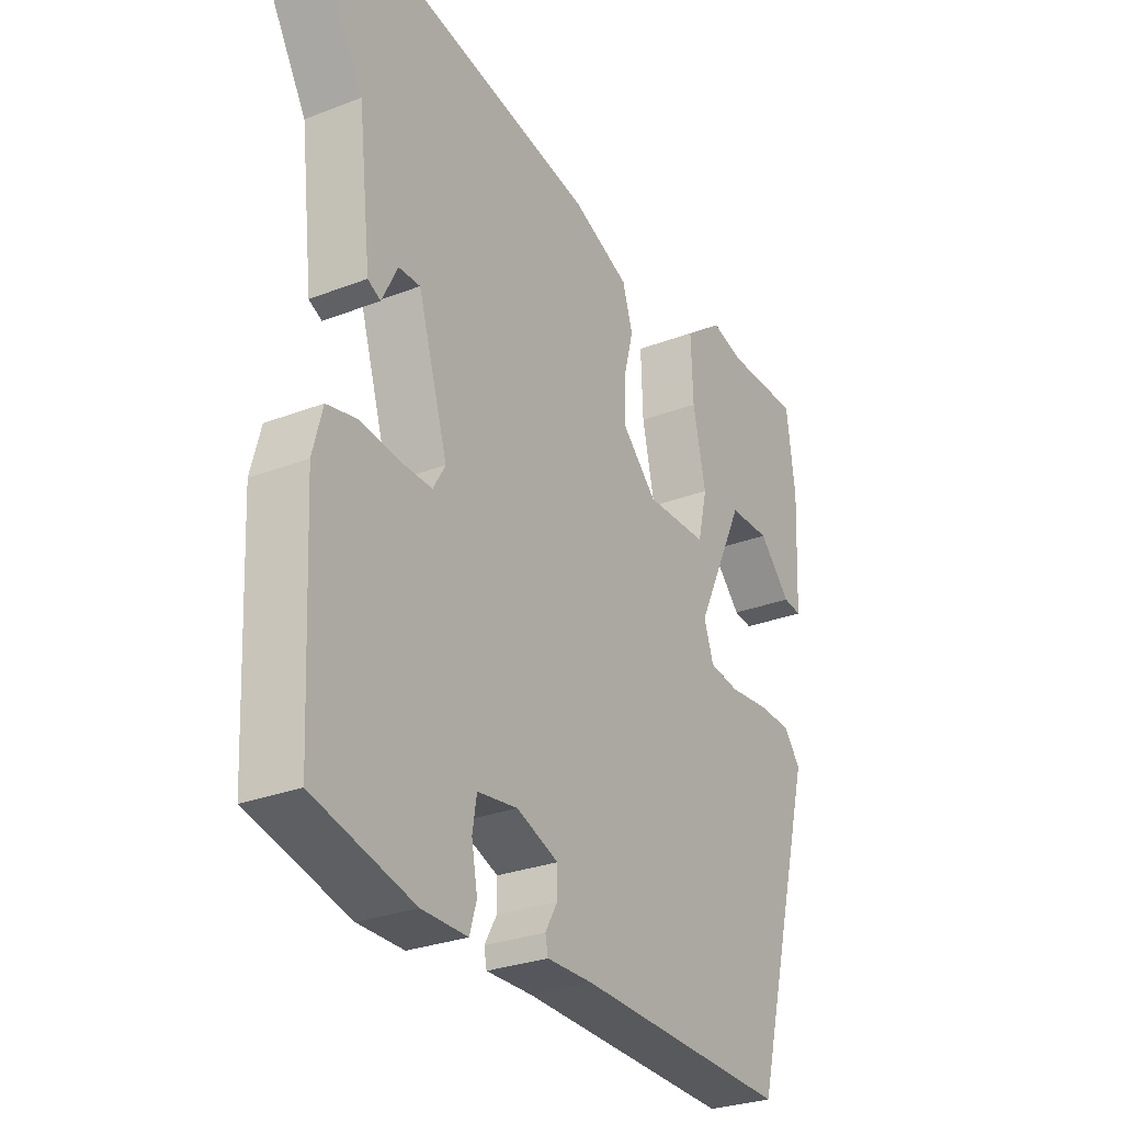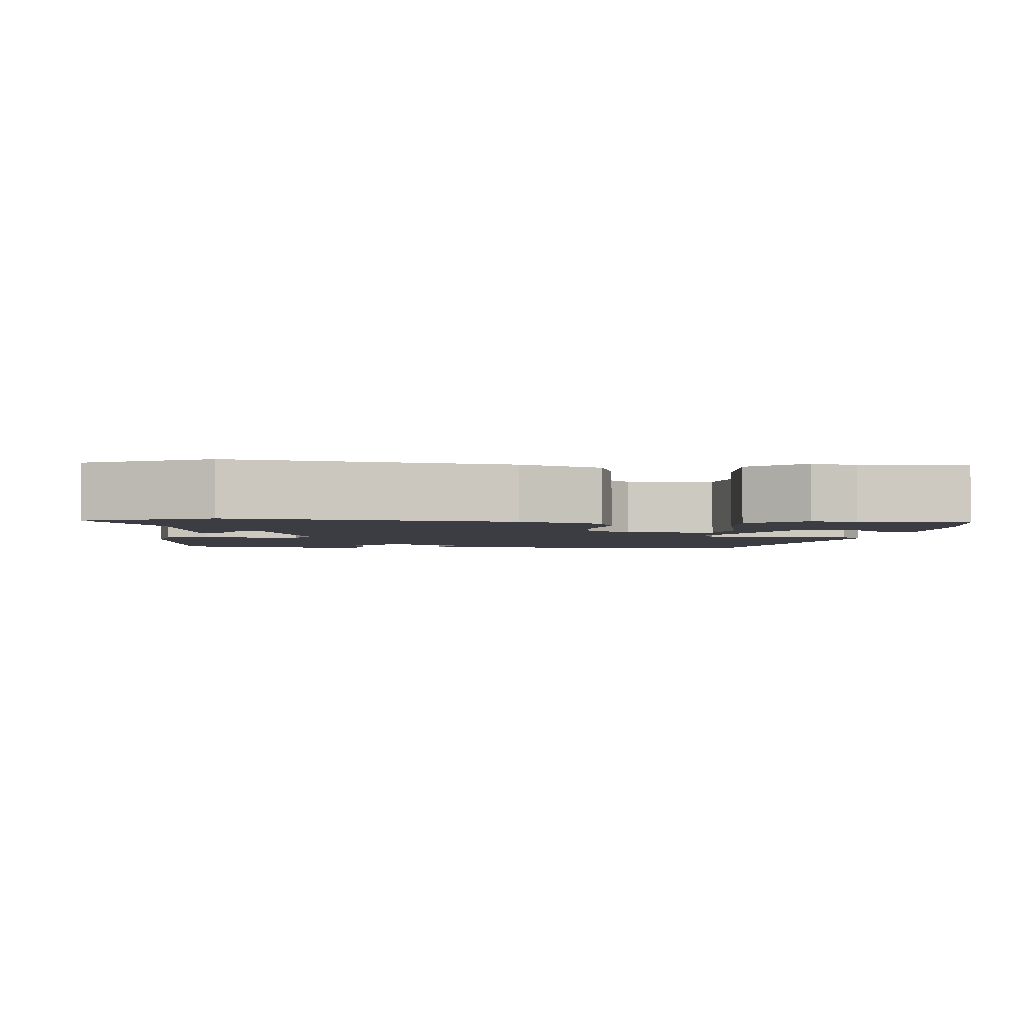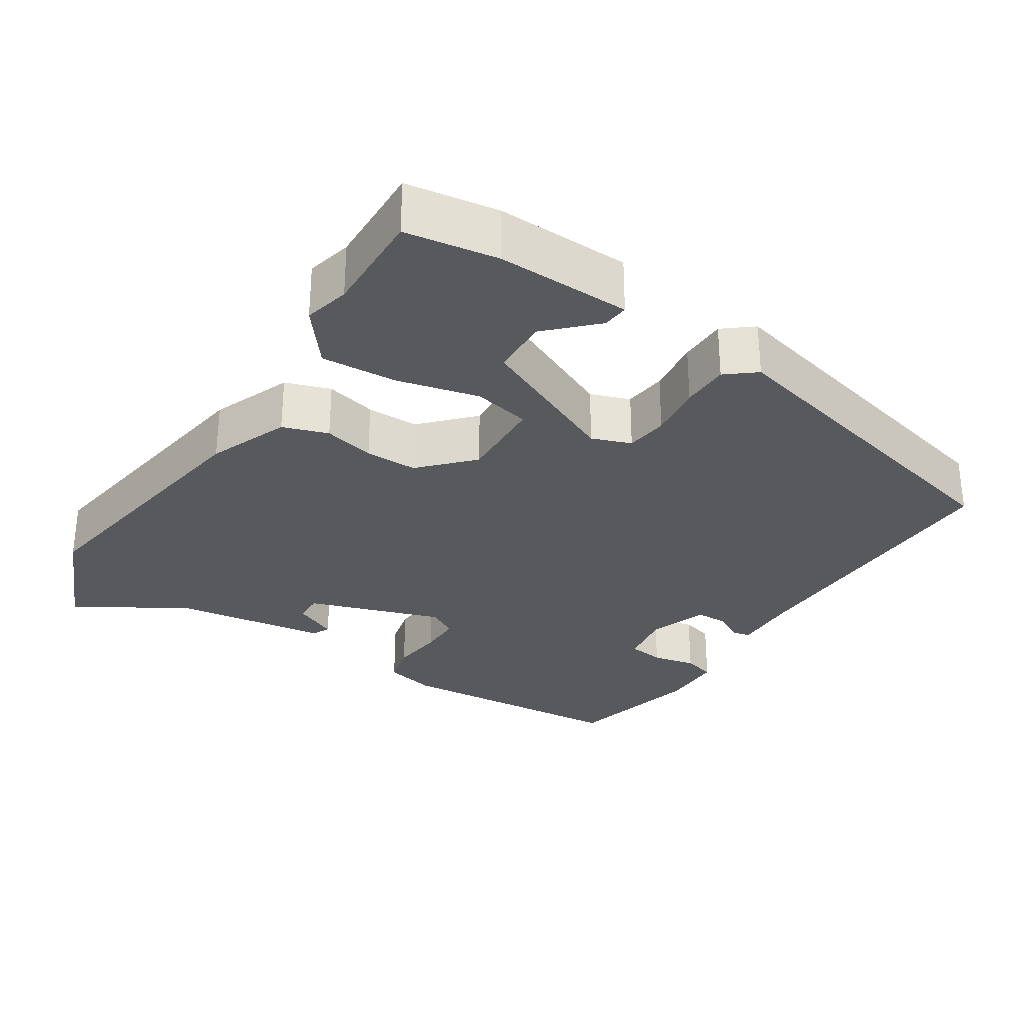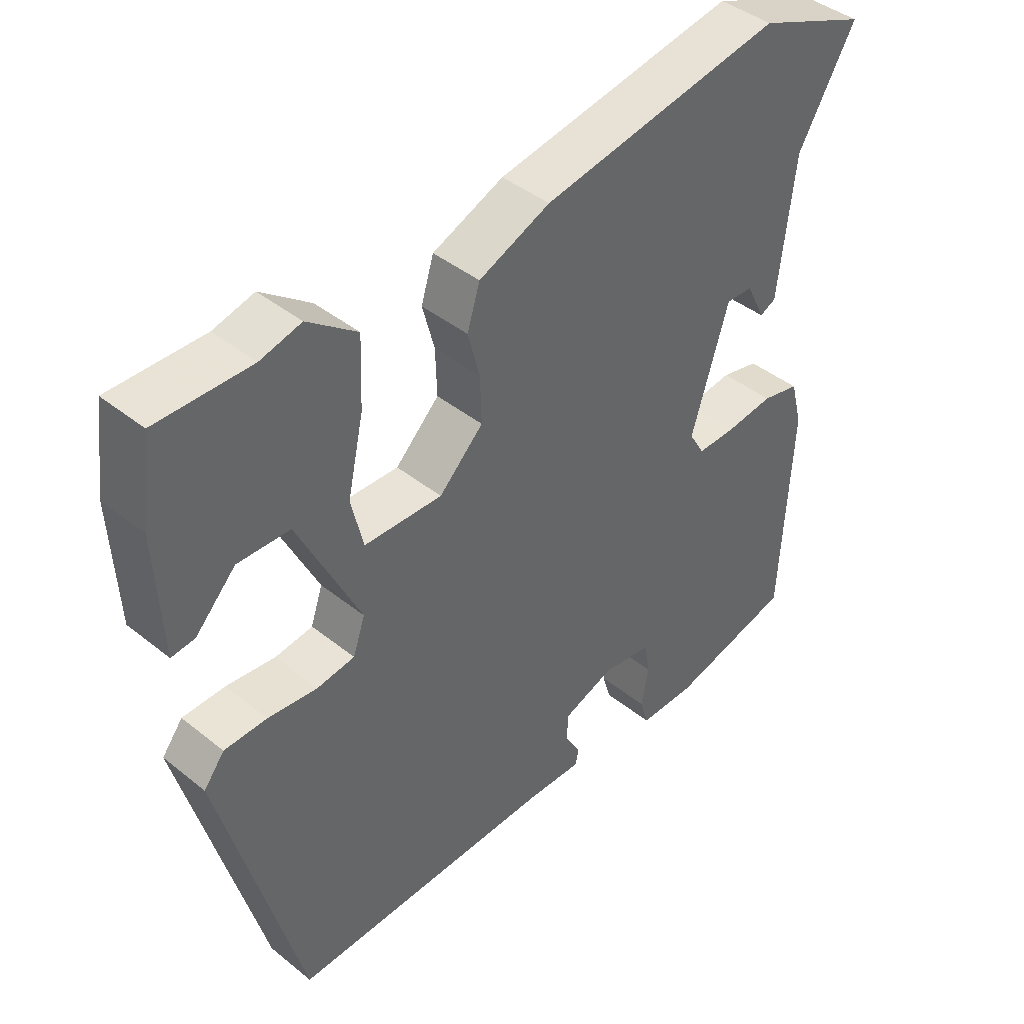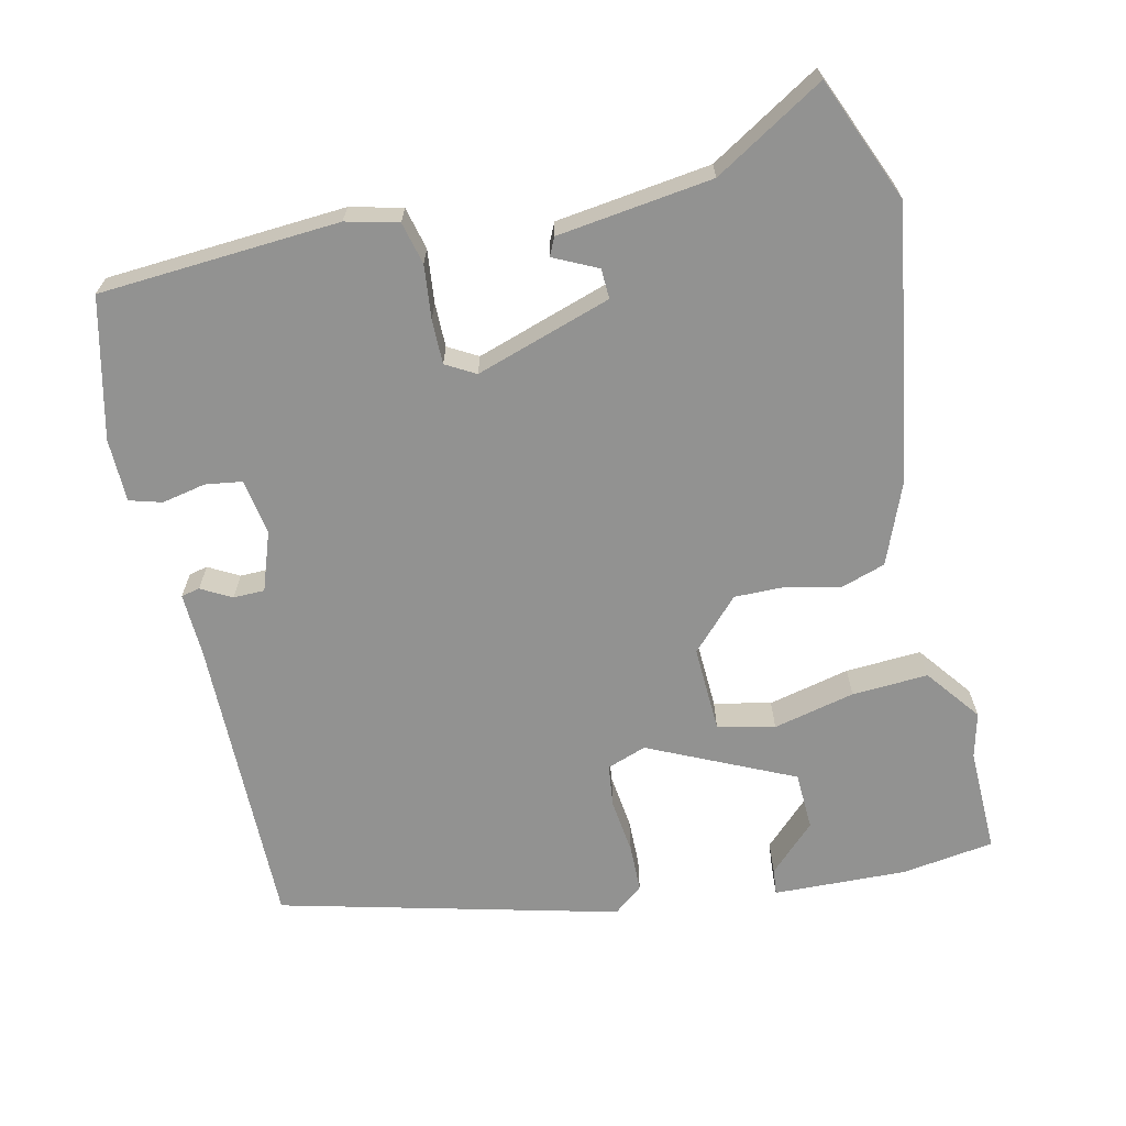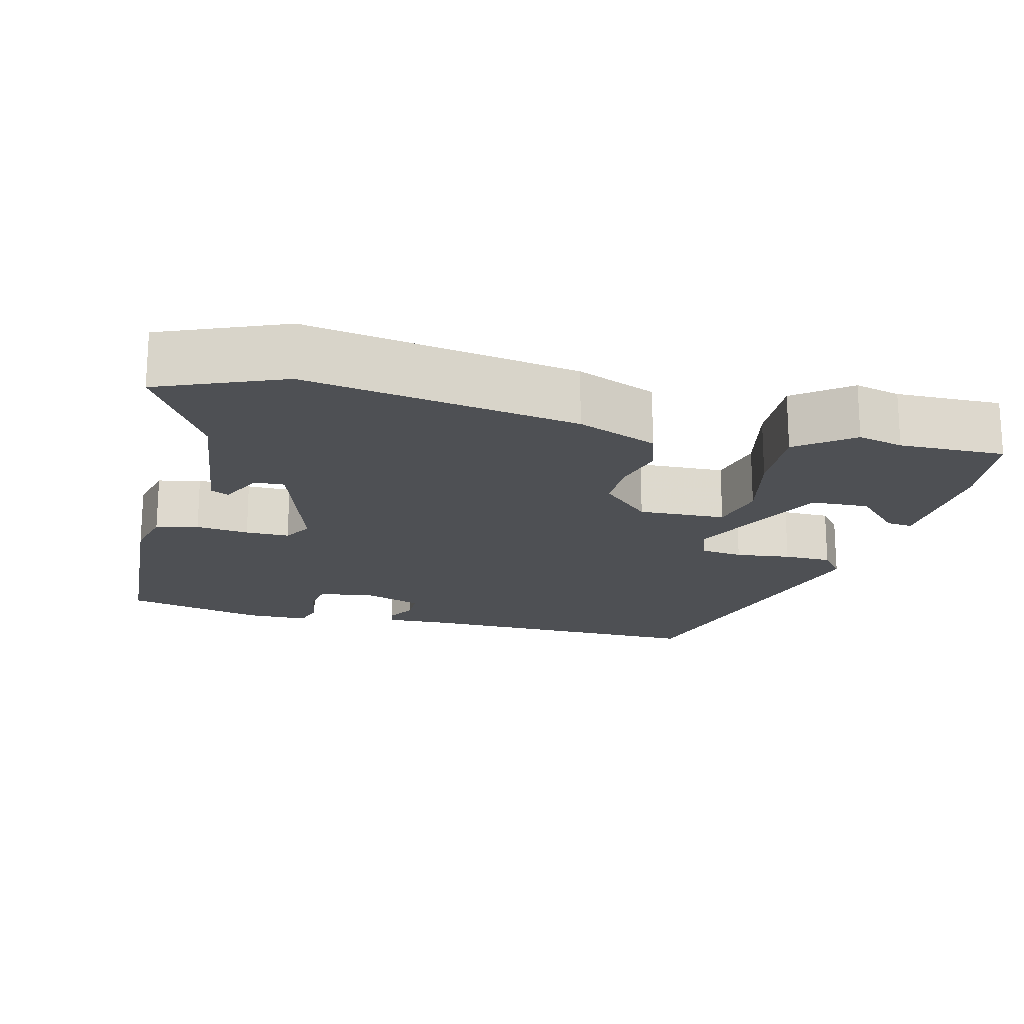
<metadata>
{"format":"obj","ext":"obj","renderer":"f3d","projection":"perspective","resolution":1024,"background":"white","views":[{"elev":-28.8,"azim":-60.0,"up":"+Z"},{"elev":-2.9,"azim":-3.7,"up":"+Y"},{"elev":-29.7,"azim":58.5,"up":"+Y"},{"elev":42.1,"azim":133.9,"up":"+Z"},{"elev":-66.3,"azim":-76.3,"up":"+Y"},{"elev":-18.5,"azim":-13.4,"up":"+Y"}]}
</metadata>
<code>
v 0.383 0.07 0.499
v 0.524 0.07 0.5
v 0.54 0.07 0.376
v 0.531 0.07 0.197
v 0.496 0.07 0.201
v 0.436 0.07 0.264
v 0.358 0.07 0.262
v 0.265 0.07 0.07
v 0.283 0.07 0.017
v 0.34 0.07 0.009
v 0.414 0.07 0.017
v 0.478 0.07 0.015
v 0.509 0.07 -0.025
v 0.388 0.07 -0.476
v -0.011 0.07 -0.465
v -0.097 0.07 -0.467
v -0.102 0.07 -0.442
v -0.079 0.07 -0.402
v -0.079 0.07 -0.36
v -0.157 0.07 -0.331
v -0.232 0.07 -0.342
v -0.24 0.07 -0.391
v -0.229 0.07 -0.45
v -0.242 0.07 -0.493
v -0.327 0.07 -0.493
v -0.513 0.07 -0.446
v -0.529 0.07 -0.125
v -0.511 0.07 -0.056
v -0.454 0.07 -0.043
v -0.383 0.07 -0.052
v -0.324 0.07 -0.053
v -0.301 0.07 -0.014
v -0.357 0.07 0.168
v -0.397 0.07 0.167
v -0.426 0.07 0.109
v -0.45 0.07 0.121
v -0.474 0.07 0.328
v -0.56 0.07 0.476
v -0.394 0.07 0.542
v -0.031 0.07 0.478
v 0.076 0.07 0.433
v 0.095 0.07 0.372
v 0.077 0.07 0.304
v 0.075 0.07 0.234
v 0.141 0.07 0.169
v 0.258 0.07 0.172
v 0.276 0.07 0.248
v 0.252 0.07 0.358
v 0.248 0.07 0.46
v 0.322 0.07 0.515
v 0.383 0 0.499
v 0.524 0 0.5
v 0.54 0 0.376
v 0.531 0 0.197
v 0.496 0 0.201
v 0.436 0 0.264
v 0.358 0 0.262
v 0.265 0 0.07
v 0.283 0 0.017
v 0.34 0 0.009
v 0.414 0 0.017
v 0.478 0 0.015
v 0.509 0 -0.025
v 0.388 0 -0.476
v -0.011 0 -0.465
v -0.097 0 -0.467
v -0.102 0 -0.442
v -0.079 0 -0.402
v -0.079 0 -0.36
v -0.157 0 -0.331
v -0.232 0 -0.342
v -0.24 0 -0.391
v -0.229 0 -0.45
v -0.242 0 -0.493
v -0.327 0 -0.493
v -0.513 0 -0.446
v -0.529 0 -0.125
v -0.511 0 -0.056
v -0.454 0 -0.043
v -0.383 0 -0.052
v -0.324 0 -0.053
v -0.301 0 -0.014
v -0.357 0 0.168
v -0.397 0 0.167
v -0.426 0 0.109
v -0.45 0 0.121
v -0.474 0 0.328
v -0.56 0 0.476
v -0.394 0 0.542
v -0.031 0 0.478
v 0.076 0 0.433
v 0.095 0 0.372
v 0.077 0 0.304
v 0.075 0 0.234
v 0.141 0 0.169
v 0.258 0 0.172
v 0.276 0 0.248
v 0.252 0 0.358
v 0.248 0 0.46
v 0.322 0 0.515
f 49 50 1
f 48 49 1
f 47 48 1
f 46 47 1 2
f 41 42 43
f 40 41 43
f 39 40 43
f 38 39 43
f 37 38 43
f 37 43 44
f 34 35 36 37
f 33 34 37 44
f 32 33 44 45
f 28 29 30
f 27 28 30
f 26 27 30
f 25 26 30
f 24 25 30
f 23 24 30
f 22 23 30
f 21 22 30 31
f 32 45 46
f 31 32 46
f 21 31 46
f 20 21 46
f 15 16 17 18
f 15 18 19
f 14 15 19
f 13 14 19
f 12 13 19
f 11 12 19
f 10 11 19
f 4 5 6
f 3 4 6
f 2 3 6
f 2 6 7
f 46 2 7
f 20 46 7 8
f 9 10 19 20
f 8 9 20
f 51 100 99
f 51 99 98
f 51 98 97
f 52 51 97 96
f 93 92 91
f 93 91 90
f 93 90 89
f 93 89 88
f 93 88 87
f 94 93 87
f 87 86 85 84
f 94 87 84 83
f 95 94 83 82
f 80 79 78
f 80 78 77
f 80 77 76
f 80 76 75
f 80 75 74
f 80 74 73
f 80 73 72
f 81 80 72 71
f 96 95 82
f 96 82 81
f 96 81 71
f 96 71 70
f 68 67 66 65
f 69 68 65
f 69 65 64
f 69 64 63
f 69 63 62
f 69 62 61
f 69 61 60
f 56 55 54
f 56 54 53
f 56 53 52
f 57 56 52
f 57 52 96
f 58 57 96 70
f 70 69 60 59
f 70 59 58
f 1 51 52 2
f 2 52 53 3
f 3 53 54 4
f 4 54 55 5
f 5 55 56 6
f 6 56 57 7
f 7 57 58 8
f 8 58 59 9
f 9 59 60 10
f 10 60 61 11
f 11 61 62 12
f 12 62 63 13
f 13 63 64 14
f 14 64 65 15
f 15 65 66 16
f 16 66 67 17
f 17 67 68 18
f 18 68 69 19
f 19 69 70 20
f 20 70 71 21
f 21 71 72 22
f 22 72 73 23
f 23 73 74 24
f 24 74 75 25
f 25 75 76 26
f 26 76 77 27
f 27 77 78 28
f 28 78 79 29
f 29 79 80 30
f 30 80 81 31
f 31 81 82 32
f 32 82 83 33
f 33 83 84 34
f 34 84 85 35
f 35 85 86 36
f 36 86 87 37
f 37 87 88 38
f 38 88 89 39
f 39 89 90 40
f 40 90 91 41
f 41 91 92 42
f 42 92 93 43
f 43 93 94 44
f 44 94 95 45
f 45 95 96 46
f 46 96 97 47
f 47 97 98 48
f 48 98 99 49
f 49 99 100 50
f 50 100 51 1

</code>
